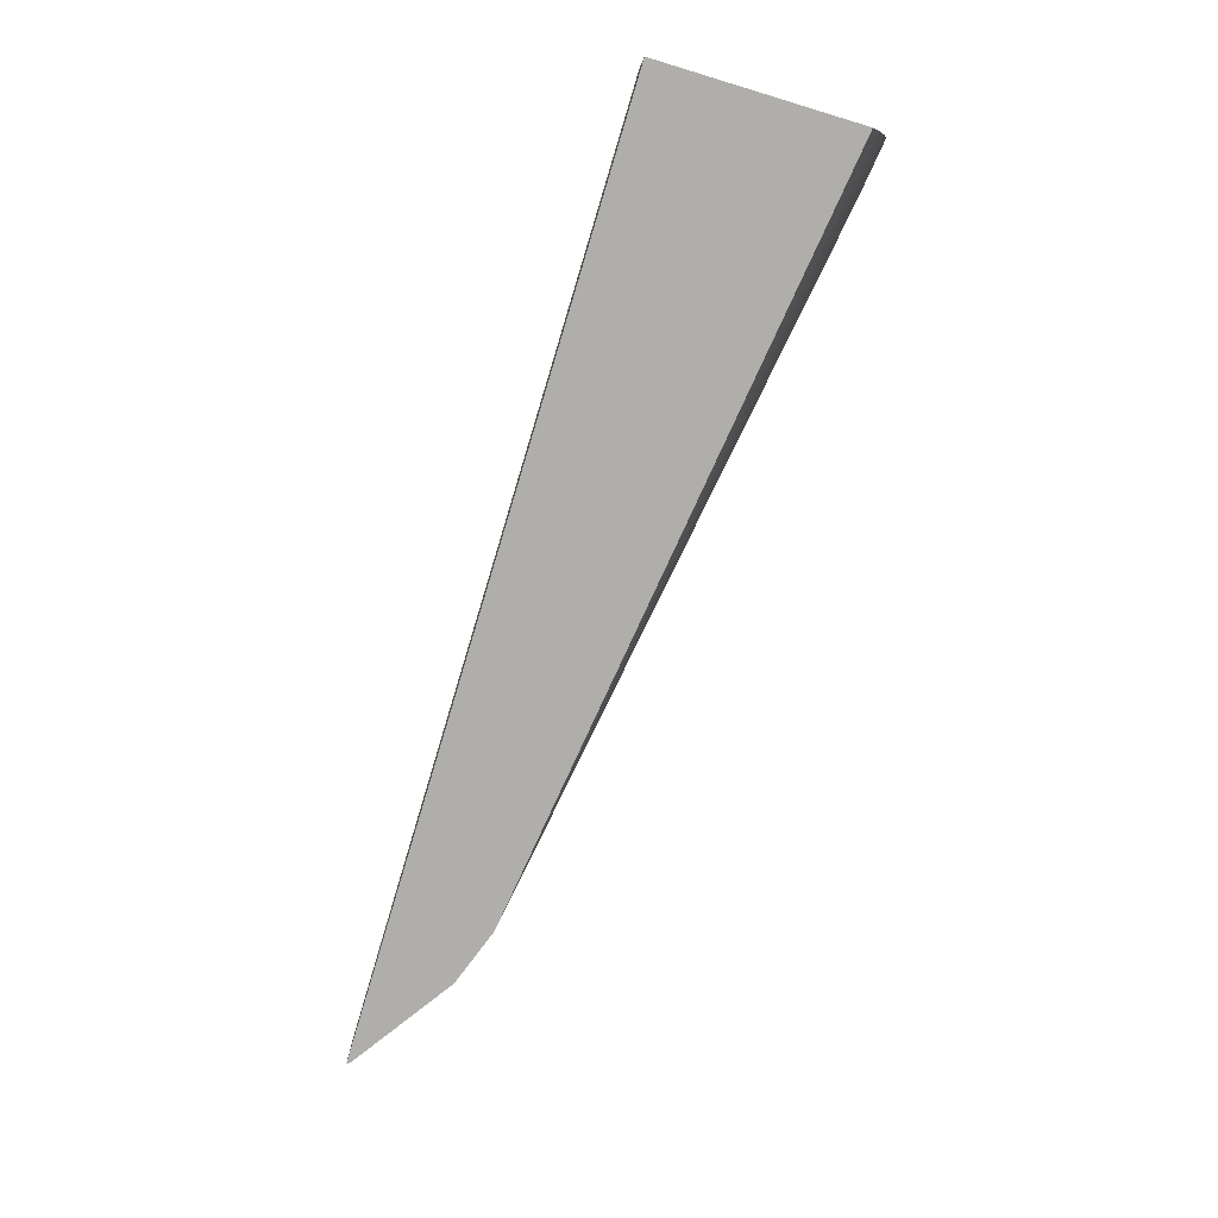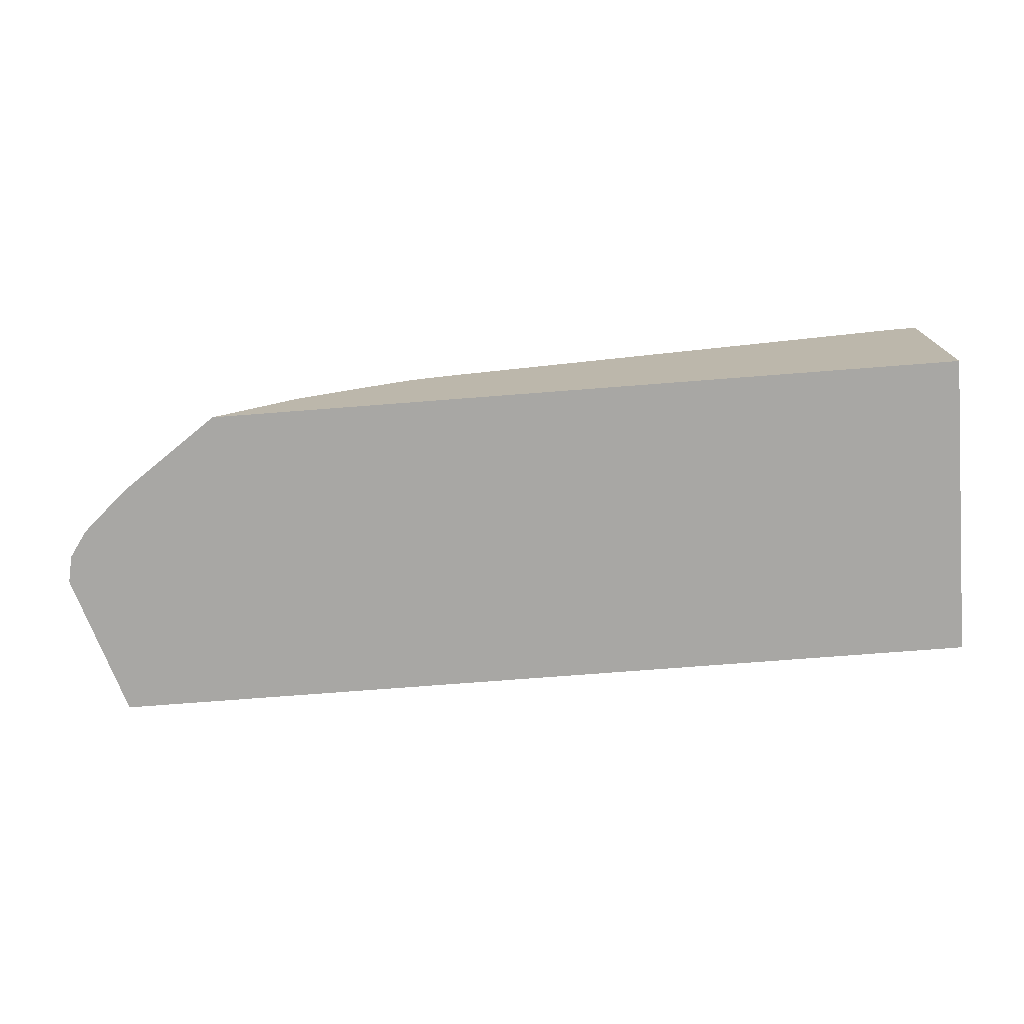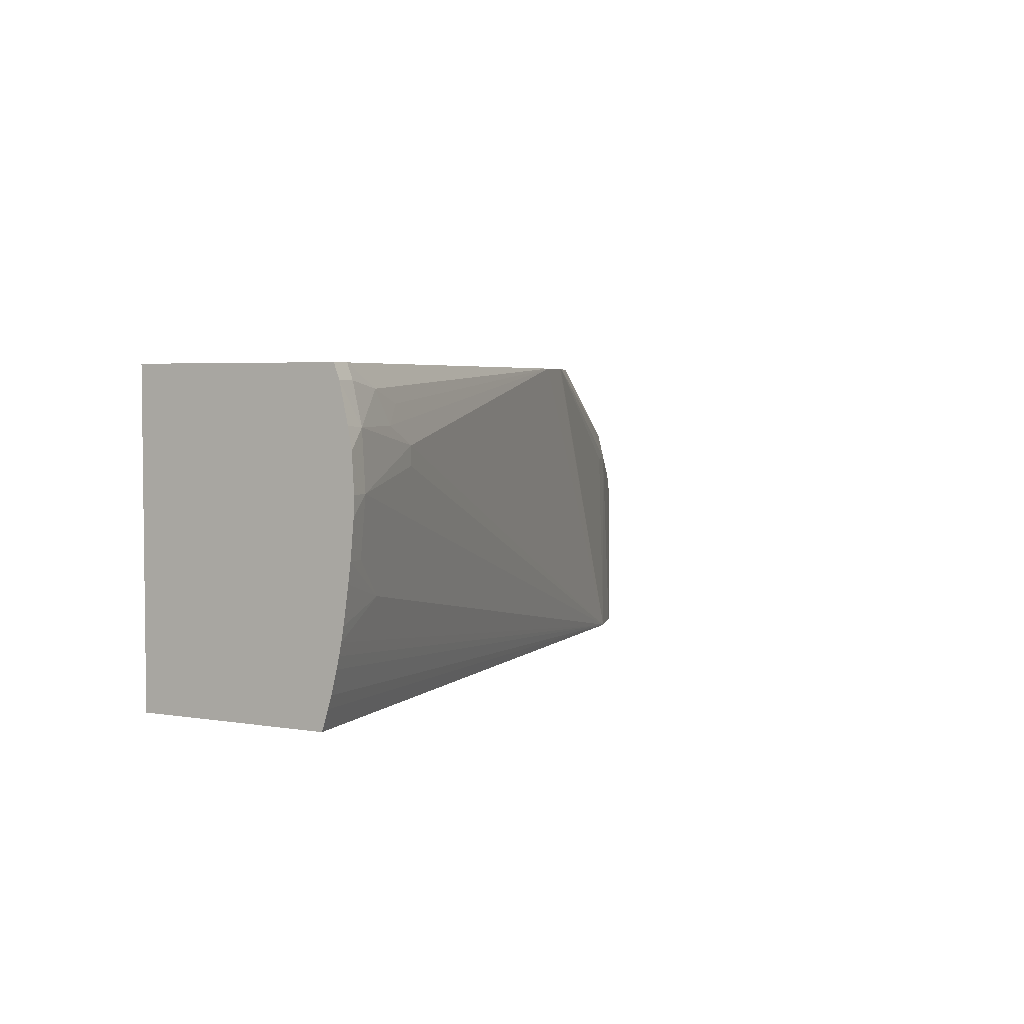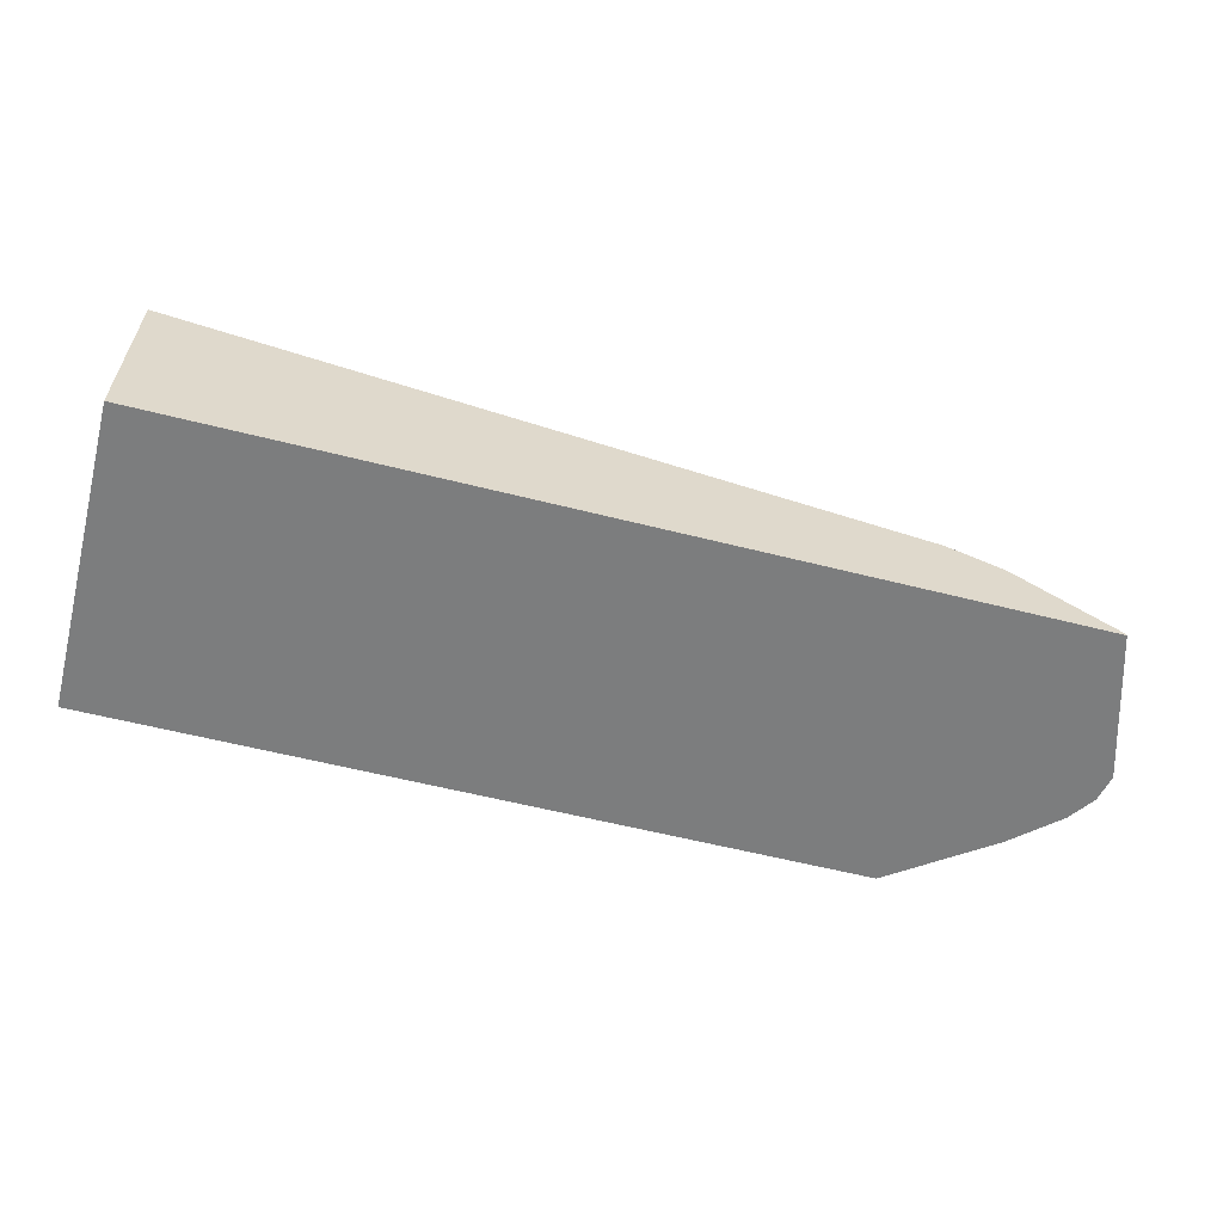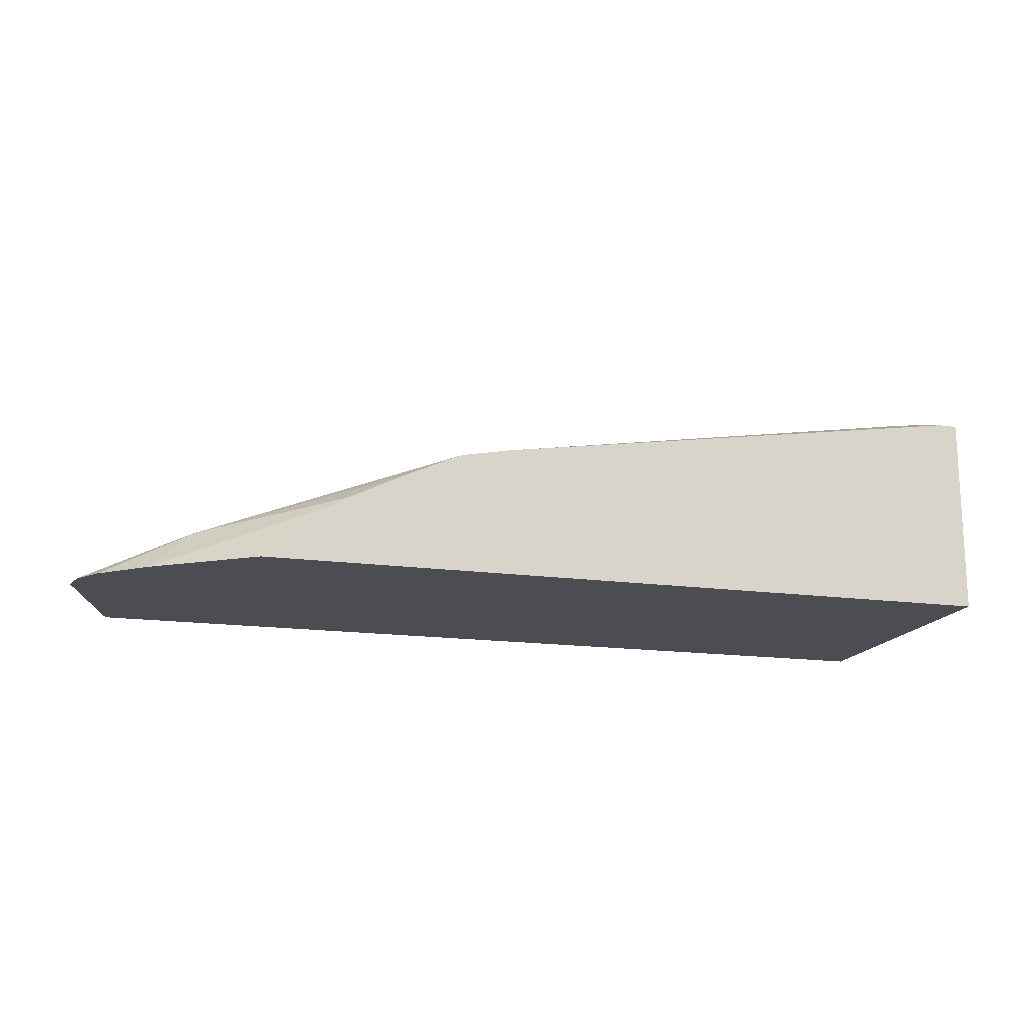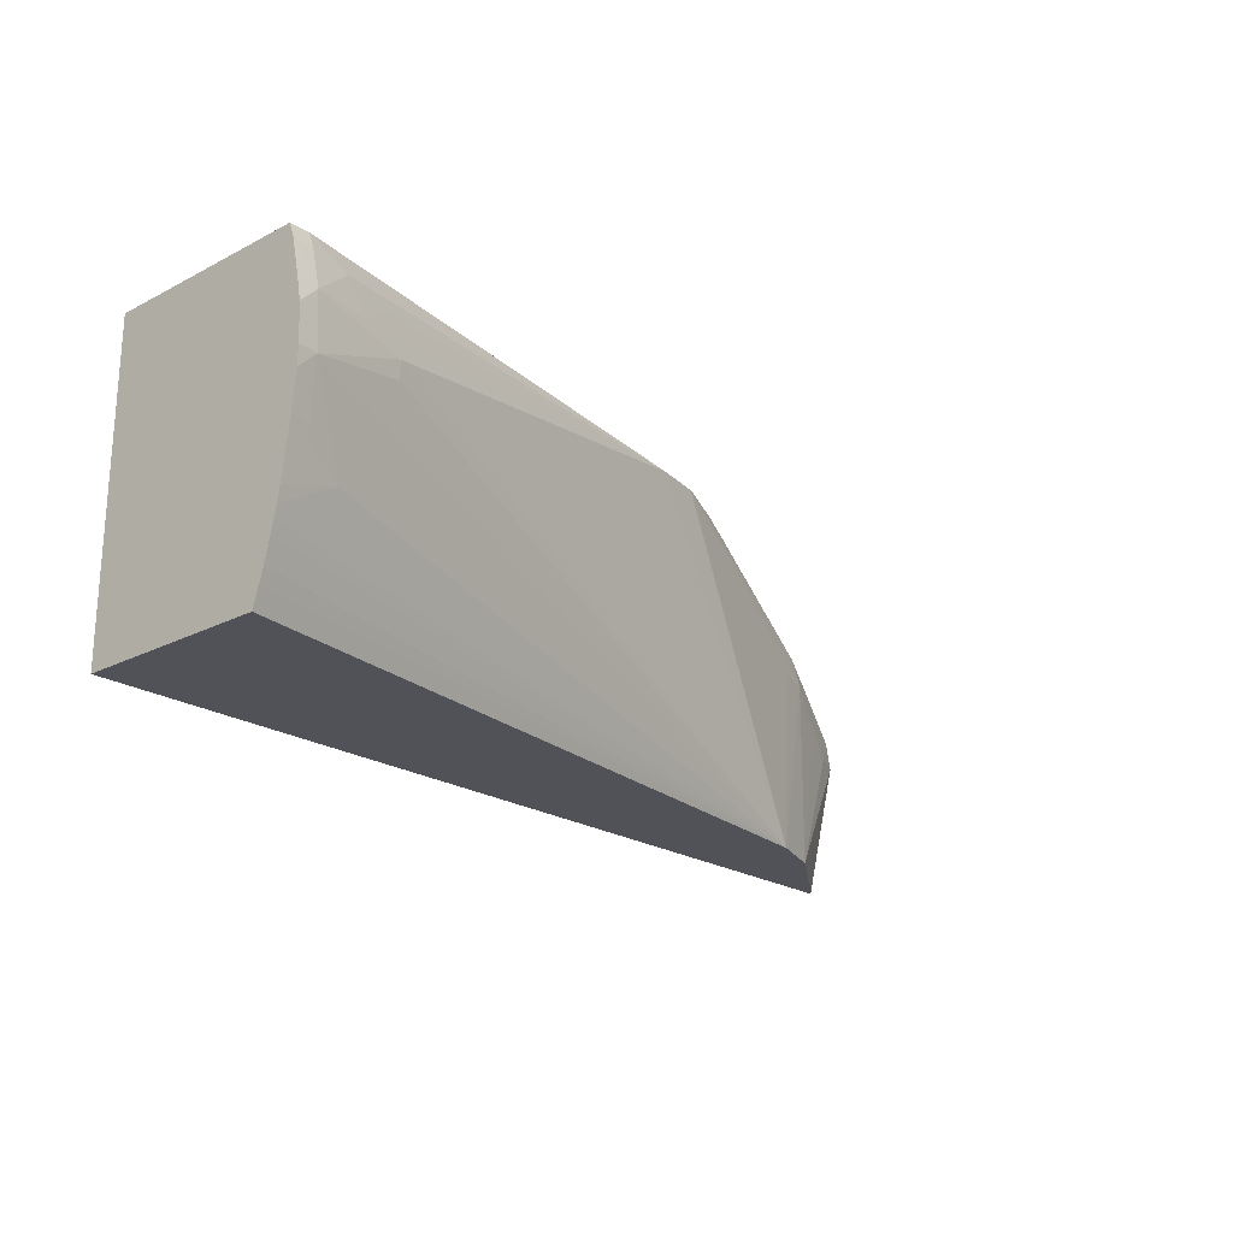
<metadata>
{"format":"obj","ext":"obj","renderer":"f3d","projection":"perspective","resolution":1024,"background":"white","views":[{"elev":-77.7,"azim":73.2,"up":"+Z"},{"elev":-74.6,"azim":4.4,"up":"+Y"},{"elev":3.9,"azim":119.1,"up":"+Z"},{"elev":-59.0,"azim":165.4,"up":"+Y"},{"elev":-16.3,"azim":-16.0,"up":"+Y"},{"elev":-21.6,"azim":132.0,"up":"+Z"}]}
</metadata>
<code>
v -0.009914 0.01393 -0.002886
v -0.011 0.01393 0.0006788
v -0.009858 0.01401 -0.002886
v 0.01201 0.01393 -0.002886
v -0.01086 0.01393 0.00135
v -0.01018 0.01433 0.0006788
v -0.007482 0.01564 -0.002886
v 0.01201 0.0186 -0.002886
v 0.01201 0.01393 0.004719
v -0.0104 0.01393 0.001986
v -0.008155 0.01494 0.002726
v -0.00834 0.01501 0.002035
v -0.009112 0.01477 0.0006788
v -0.006106 0.01614 -0.002886
v 0.01201 0.01875 -0.002398
v -0.006783 0.01393 0.004719
v 0.01201 0.01896 0.004719
v -0.00927 0.01393 0.002979
v -0.004946 0.0154 0.004719
v -0.004725 0.01556 0.004719
v -0.003392 0.01622 0.004719
v -0.001932 0.01688 0.004719
v -0.007464 0.01531 0.002035
v -0.001887 0.01689 0.004719
v -0.001815 0.01691 0.004719
v -0.0006775 0.01713 0.004719
v 0.009228 0.01904 0.002957
v 0.009228 0.01904 0.002511
v 0.01153 0.01939 0.002035
v 0.01062 0.01905 -0.0001796
v 0.01201 0.0191 -0.0009897
v 0.01201 0.01904 -0.001279
v 0.01201 0.01898 -0.001558
v 0.01201 0.01884 -0.002102
v 0.01201 0.01909 0.004349
v 0.01198 0.01896 0.004719
v 0.01153 0.01896 0.004719
v 0.01062 0.01904 0.00418
v 0.009712 0.01896 0.003862
v 0.01017 0.01912 0.003402
v 0.01153 0.01932 0.003393
v 0.01201 0.01938 0.002923
v 0.01201 0.01943 0.002035
v 0.01201 0.01942 0.001566
v 0.01153 0.01927 0.0006788
v 0.01201 0.01934 0.0006788
v 0.01201 0.01928 0.0002098
v 0.01201 0.01915 -0.0006591
v 0.01201 0.01929 0.003434
v 0.01153 0.01909 0.004355
f 14 31 32
f 14 32 33
f 14 33 34
f 22 24 23
f 16 19 18
f 17 35 36
f 26 37 38
f 14 34 15
f 14 30 31
f 14 25 26
f 14 28 29
f 14 27 28
f 14 26 27
f 14 24 25
f 14 23 24
f 12 23 14
f 12 22 23
f 11 22 12
f 11 21 22
f 26 38 39
f 11 20 21
f 14 29 30
f 26 39 40
f 30 46 47
f 27 40 41
f 11 19 20
f 44 46 45
f 41 49 42
f 38 40 39
f 38 41 40
f 38 50 41
f 37 50 38
f 36 50 37
f 35 50 36
f 35 41 50
f 35 49 41
f 30 48 31
f 30 47 48
f 30 45 46
f 29 45 30
f 29 44 45
f 29 43 44
f 29 42 43
f 29 41 42
f 27 29 28
f 27 41 29
f 26 40 27
f 11 18 19
f 4 15 34
f 9 19 16
f 4 48 47
f 4 31 48
f 4 32 31
f 4 33 32
f 4 34 33
f 4 8 15
f 2 7 3
f 2 6 7
f 2 5 6
f 4 47 46
f 1 5 2
f 1 18 10
f 1 16 18
f 1 9 16
f 1 8 4
f 1 14 8
f 1 7 14
f 1 3 7
f 1 2 3
f 10 18 11
f 1 10 5
f 4 46 44
f 1 4 9
f 4 43 42
f 9 20 19
f 4 44 43
f 9 21 20
f 9 22 21
f 9 25 24
f 9 26 25
f 9 37 26
f 9 36 37
f 9 17 36
f 8 14 15
f 9 24 22
f 7 13 12
f 7 12 14
f 4 35 17
f 4 42 49
f 5 10 11
f 4 17 9
f 5 12 6
f 6 12 13
f 6 13 7
f 5 11 12
f 4 49 35

</code>
